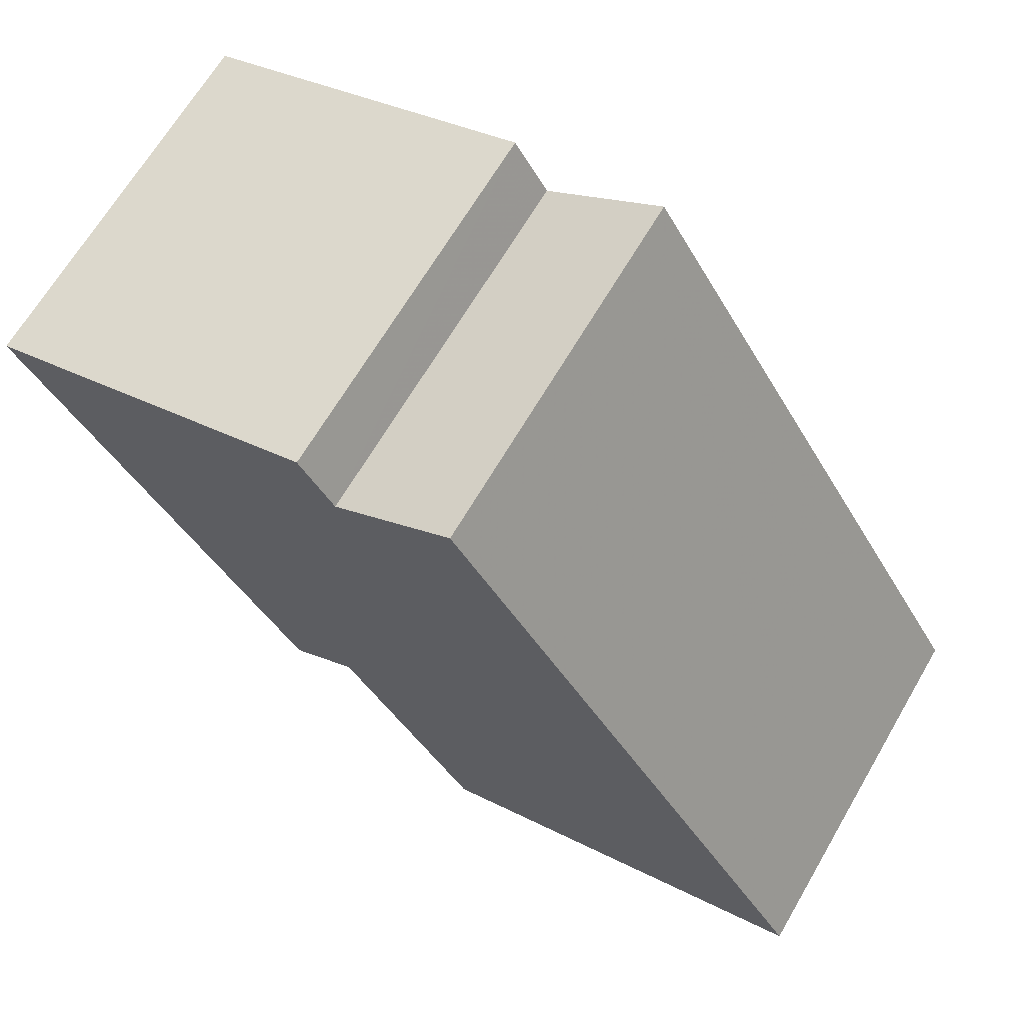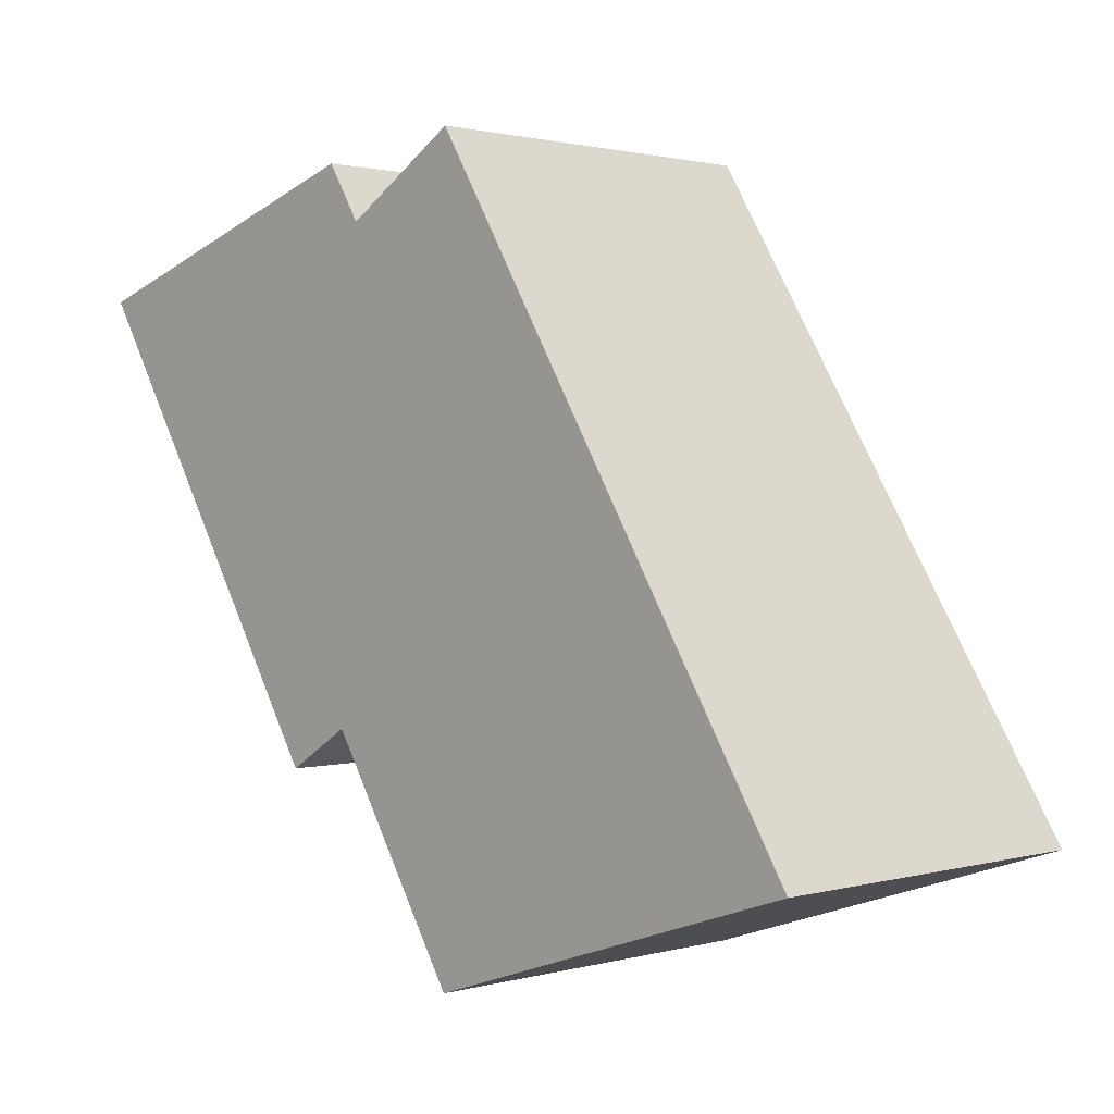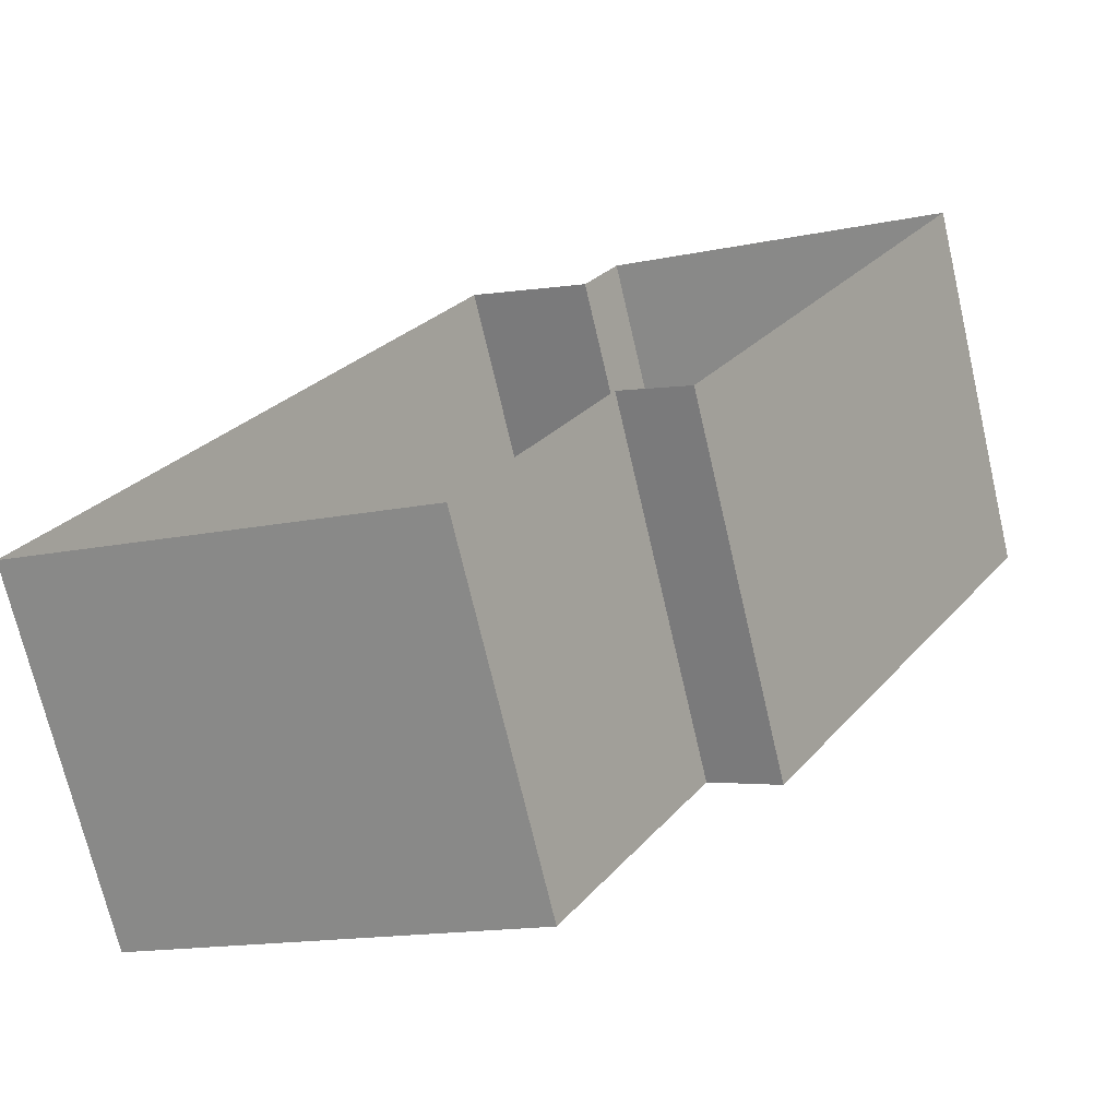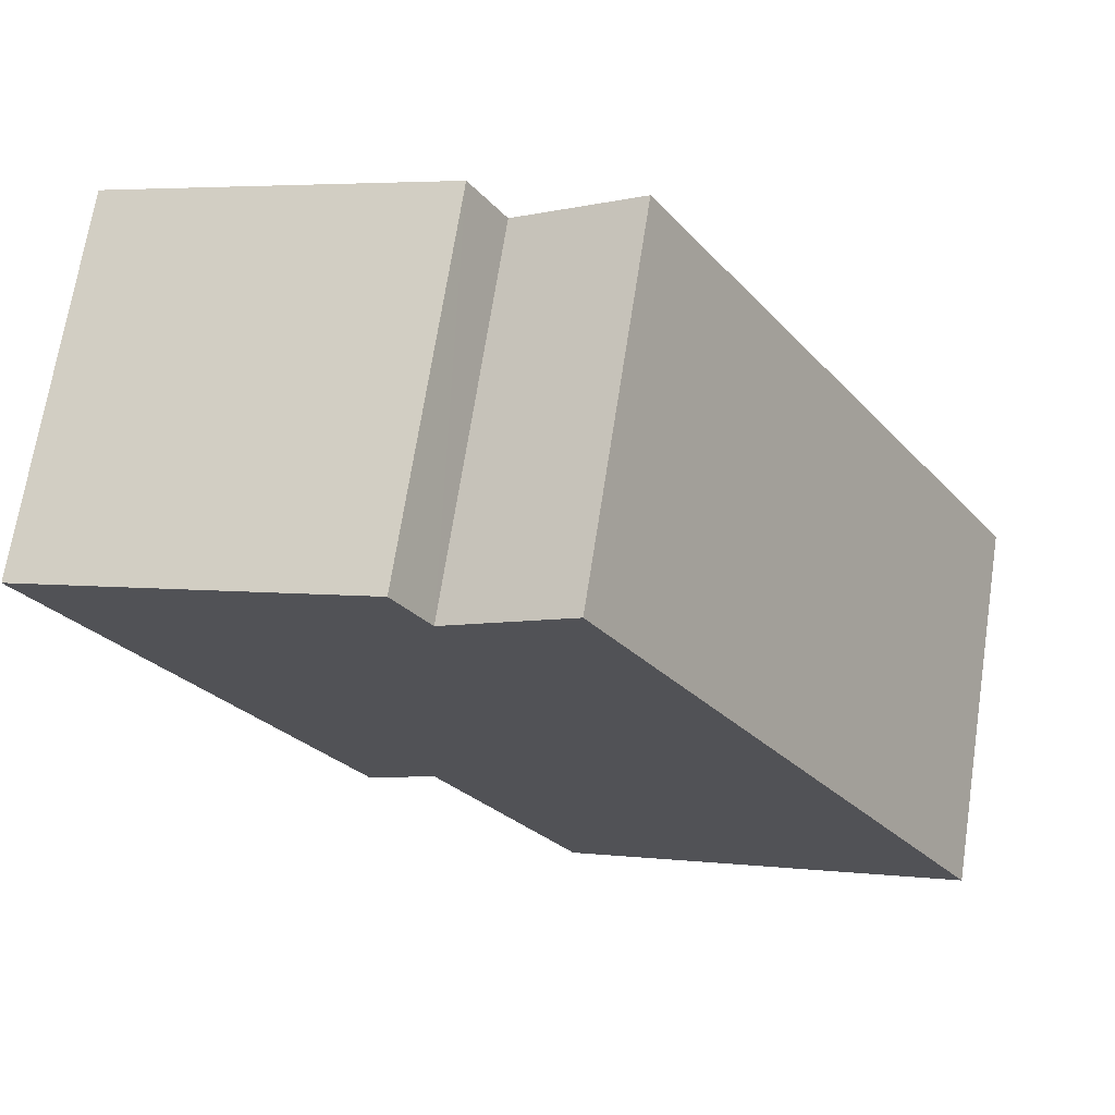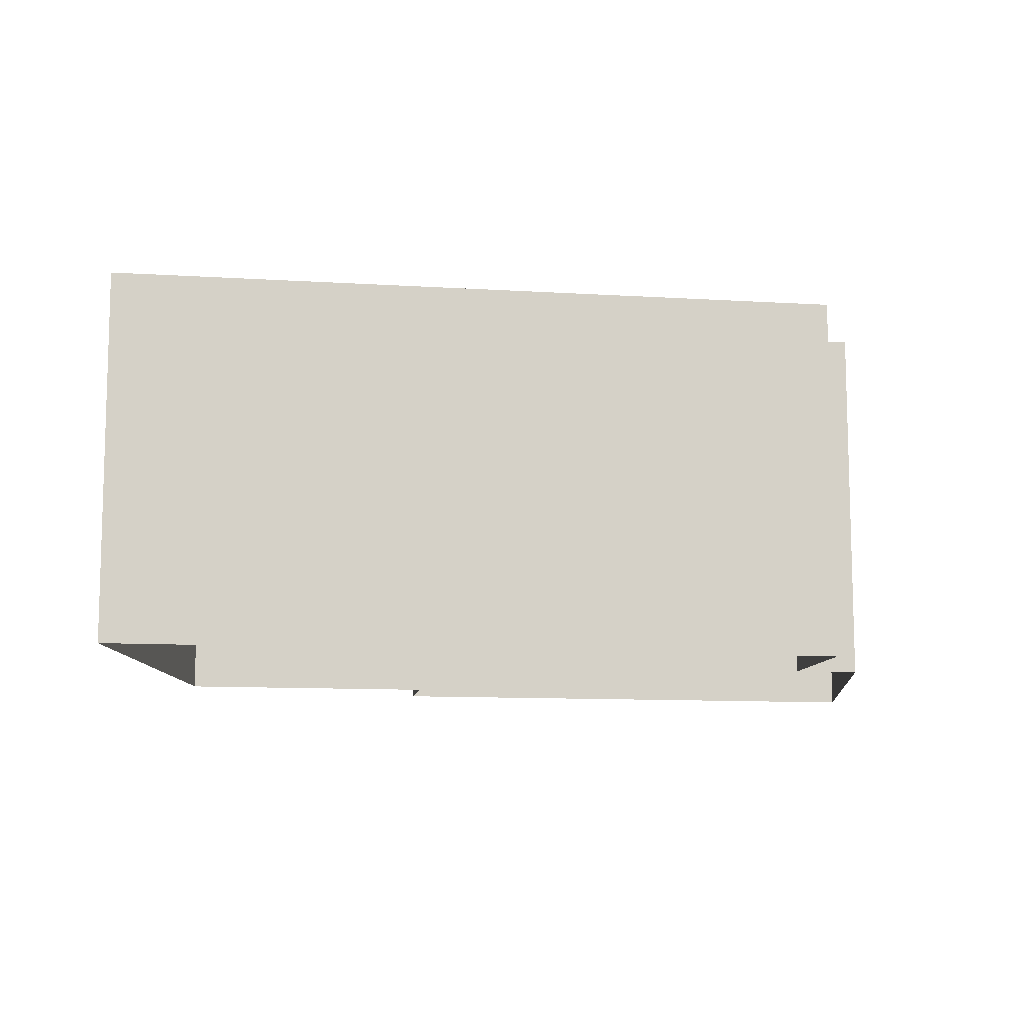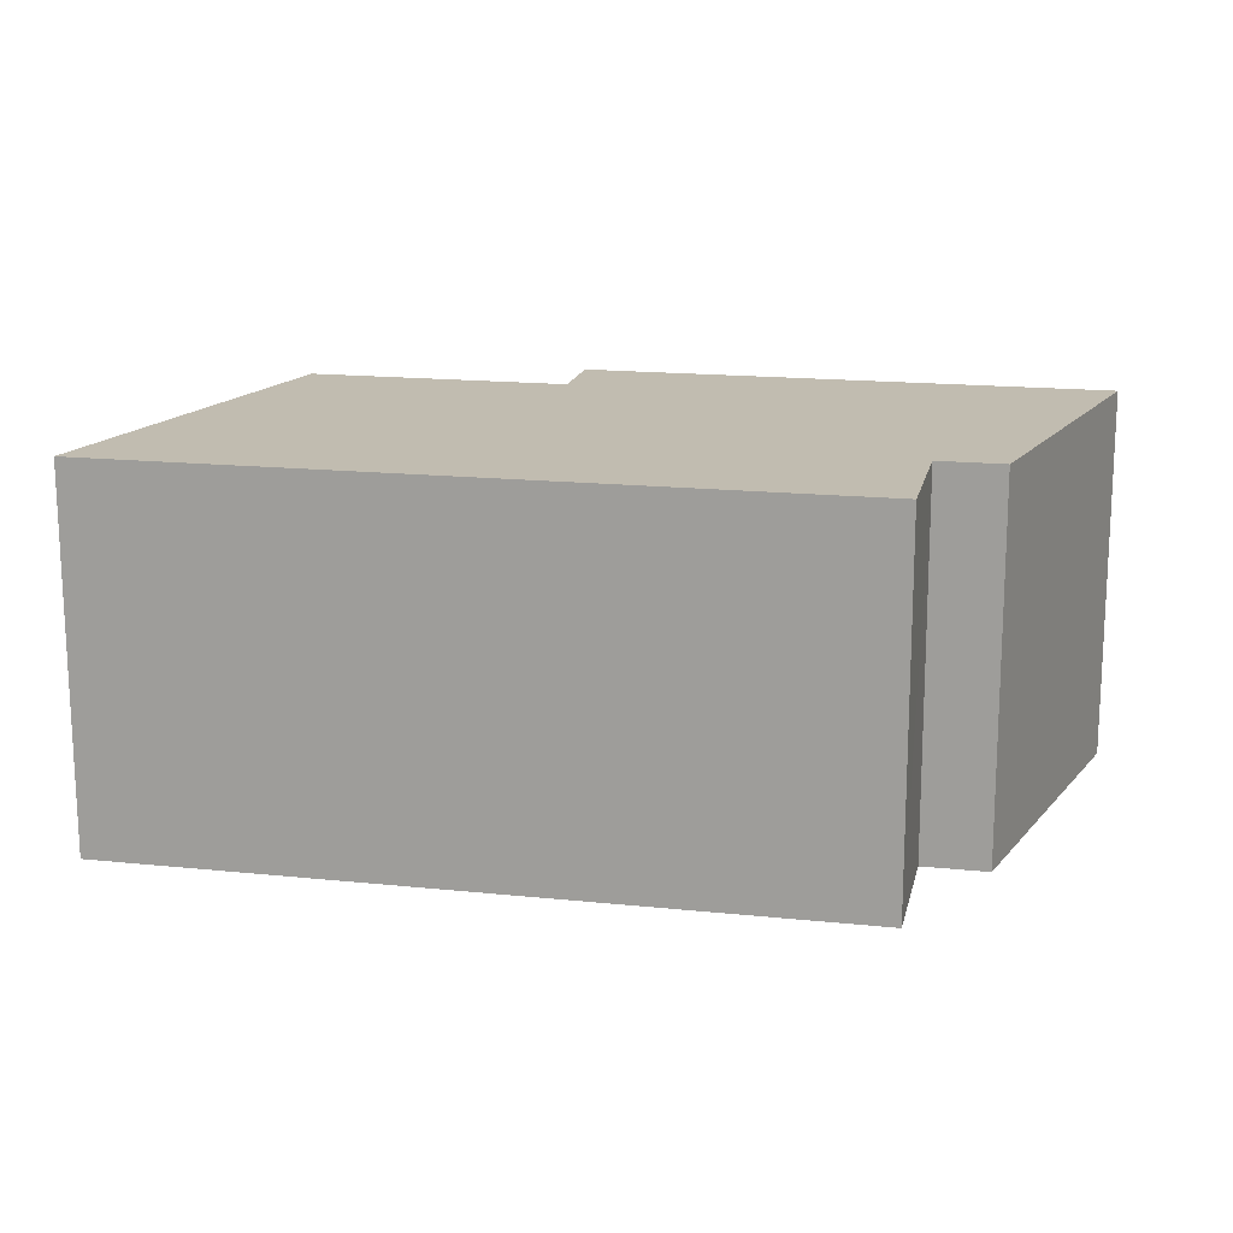
<metadata>
{"format":"obj","ext":"obj","renderer":"f3d","projection":"perspective","resolution":1024,"background":"white","views":[{"elev":67.0,"azim":30.4,"up":"+Y"},{"elev":1.3,"azim":45.1,"up":"+Y"},{"elev":-71.8,"azim":-166.8,"up":"+Y"},{"elev":69.5,"azim":8.8,"up":"+Y"},{"elev":-10.6,"azim":112.6,"up":"+Z"},{"elev":16.5,"azim":133.8,"up":"+Z"}]}
</metadata>
<code>
v 1.079e+04 -1.179e+04 17.46
v 1.079e+04 -1.179e+04 17.46
v 1.079e+04 -1.179e+04 17.46
v 1.079e+04 -1.179e+04 17.46
v 1.079e+04 -1.179e+04 17.46
v 1.079e+04 -1.179e+04 17.46
v 1.079e+04 -1.179e+04 17.46
v 1.079e+04 -1.179e+04 17.46
v 1.079e+04 -1.179e+04 19.99
v 1.079e+04 -1.179e+04 19.99
v 1.079e+04 -1.179e+04 19.99
v 1.079e+04 -1.179e+04 19.99
v 1.079e+04 -1.179e+04 19.99
v 1.079e+04 -1.179e+04 19.99
v 1.079e+04 -1.179e+04 19.99
v 1.079e+04 -1.179e+04 19.99
f 1 2 3
f 4 3 5
f 5 2 6
f 5 6 7
f 8 5 7
f 3 2 5
f 9 10 11
f 11 12 13
f 13 14 9
f 15 14 13
f 16 15 13
f 13 9 11
f 9 2 1
f 10 9 1
f 9 6 2
f 9 14 6
f 15 7 6
f 14 15 6
f 15 8 7
f 15 16 8
f 16 5 8
f 16 13 5
f 12 4 5
f 13 12 5
f 12 3 4
f 12 11 3
f 10 1 3
f 11 10 3

</code>
